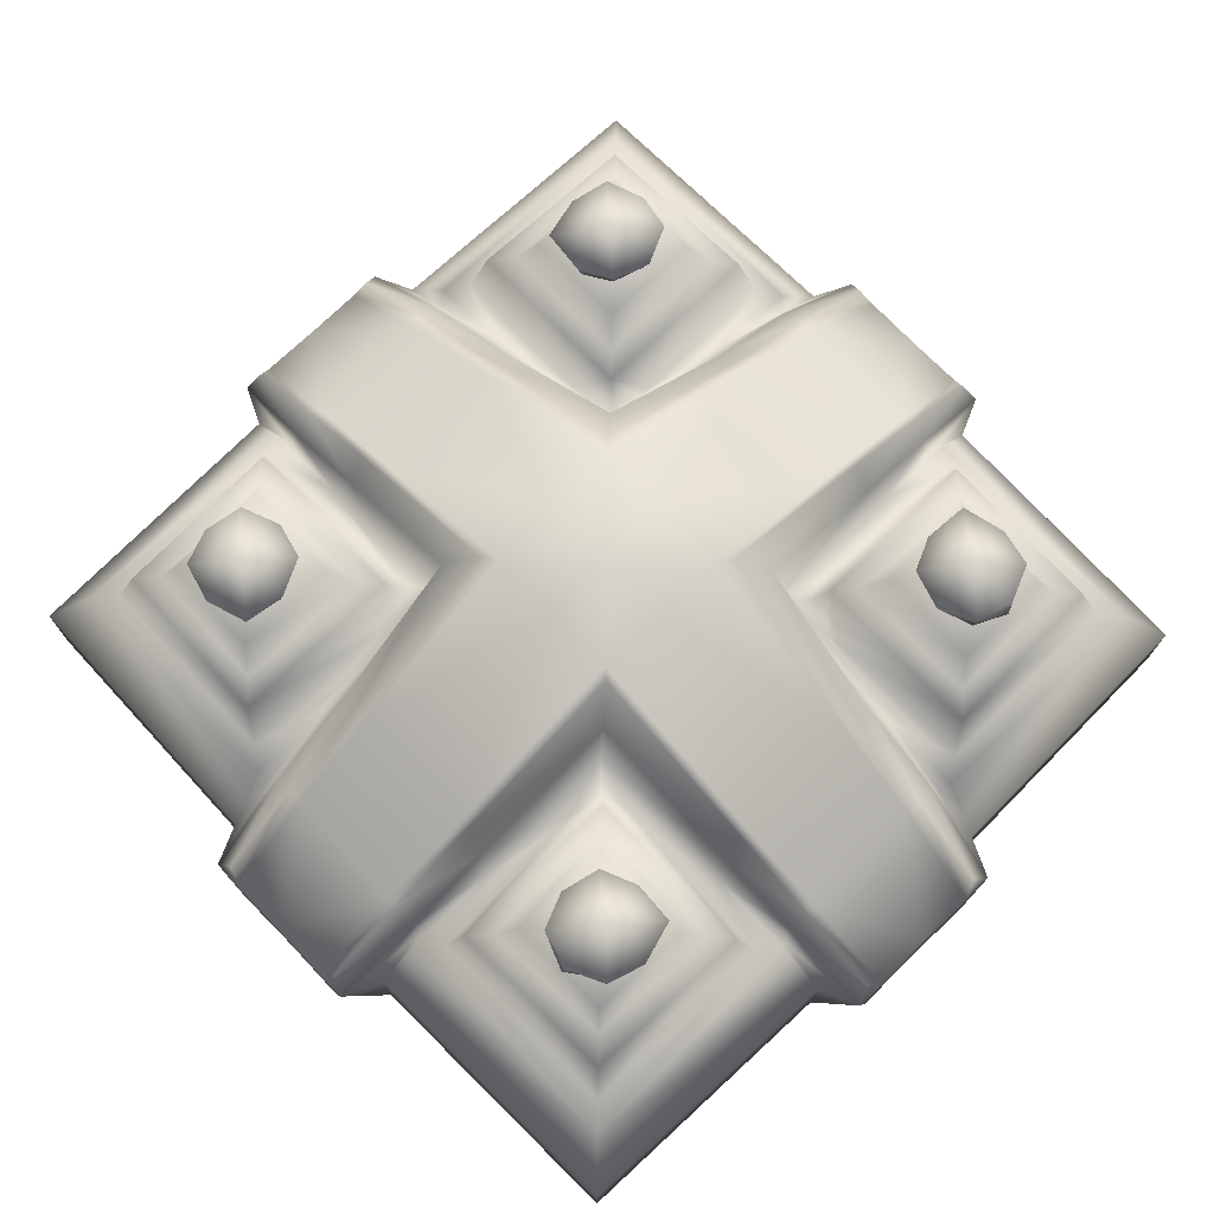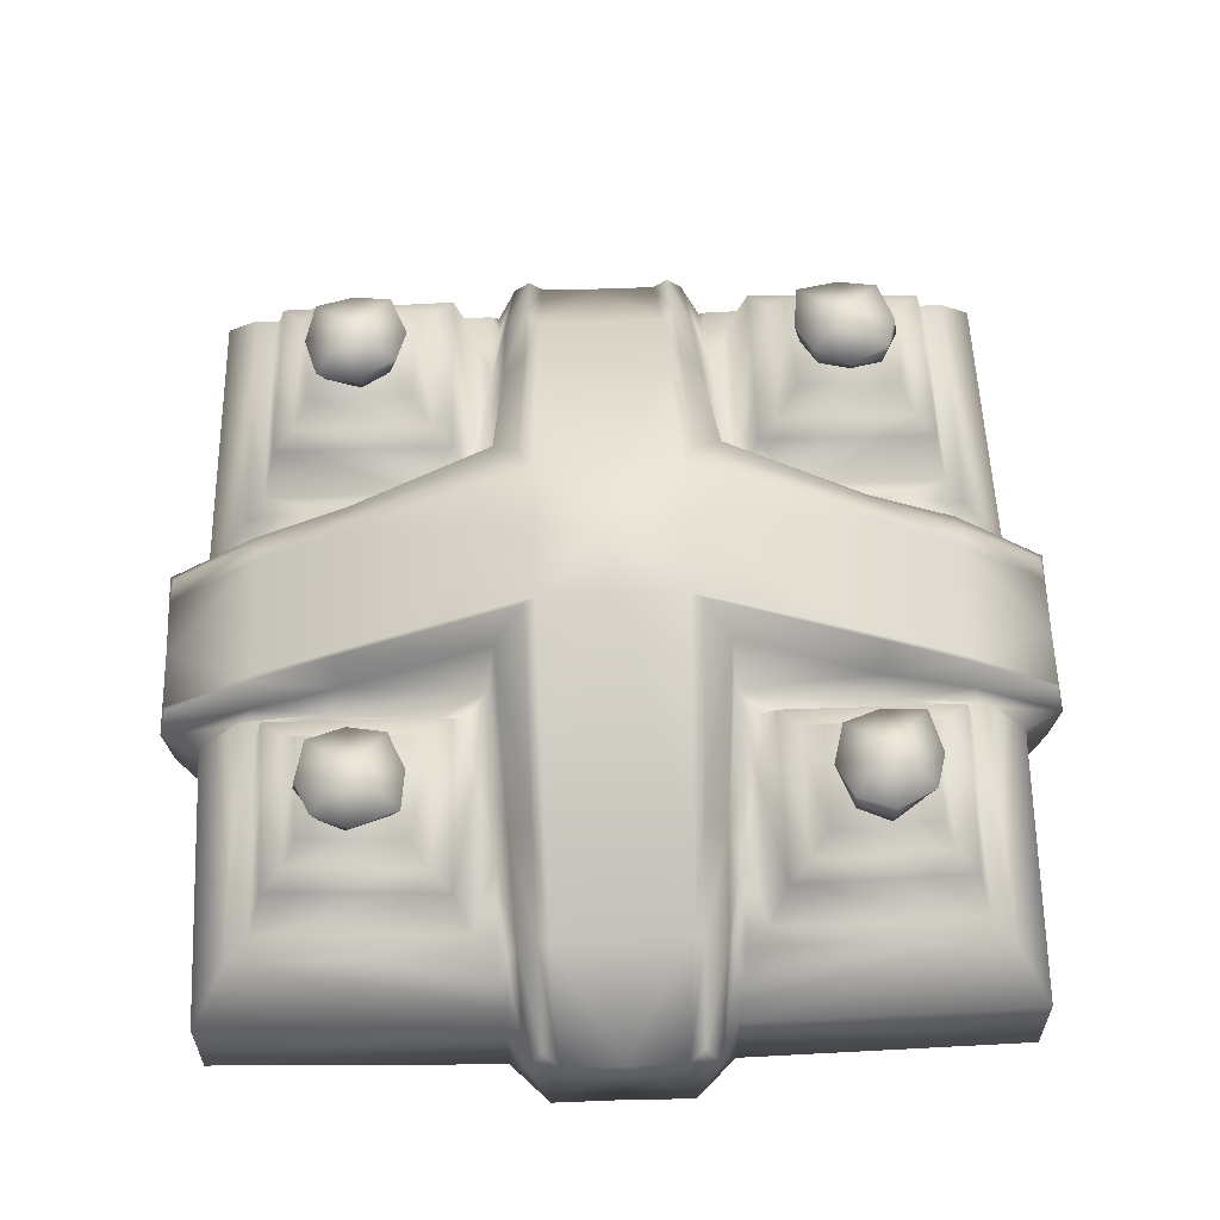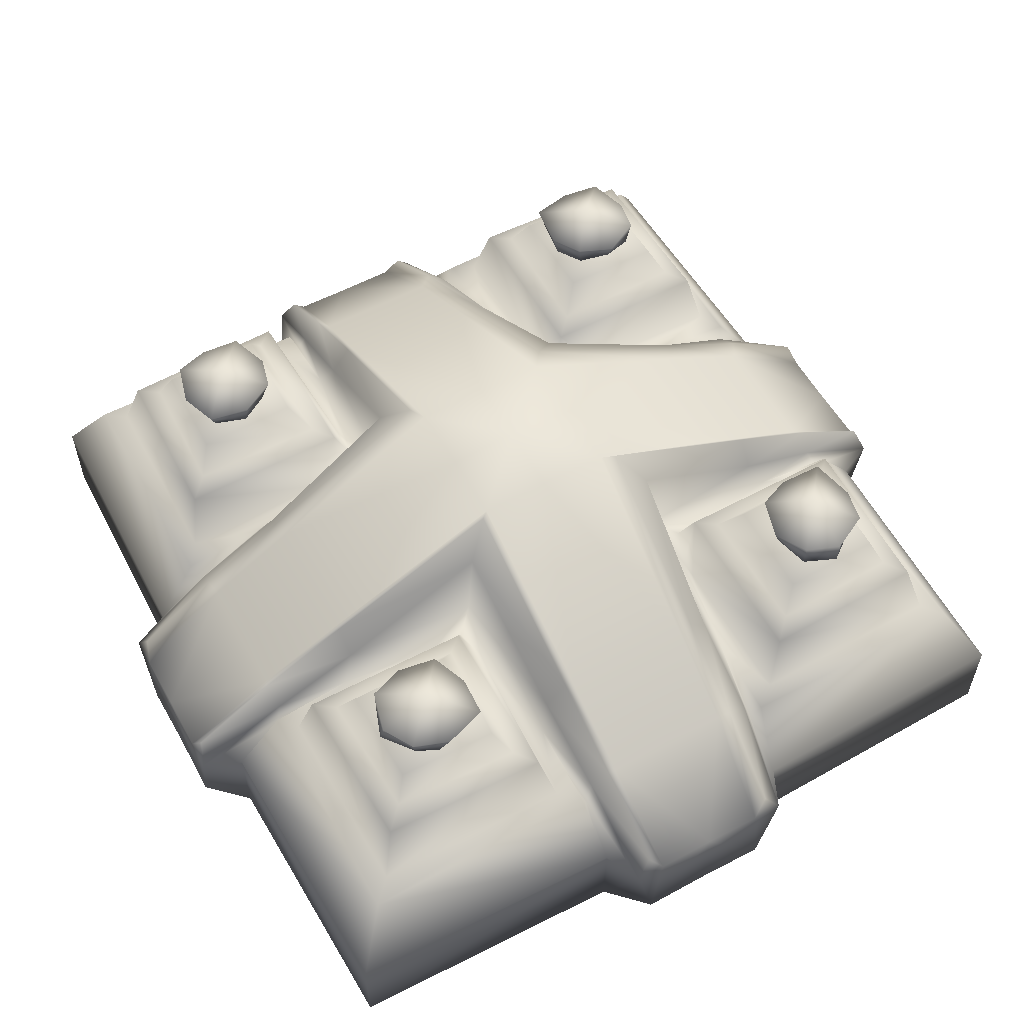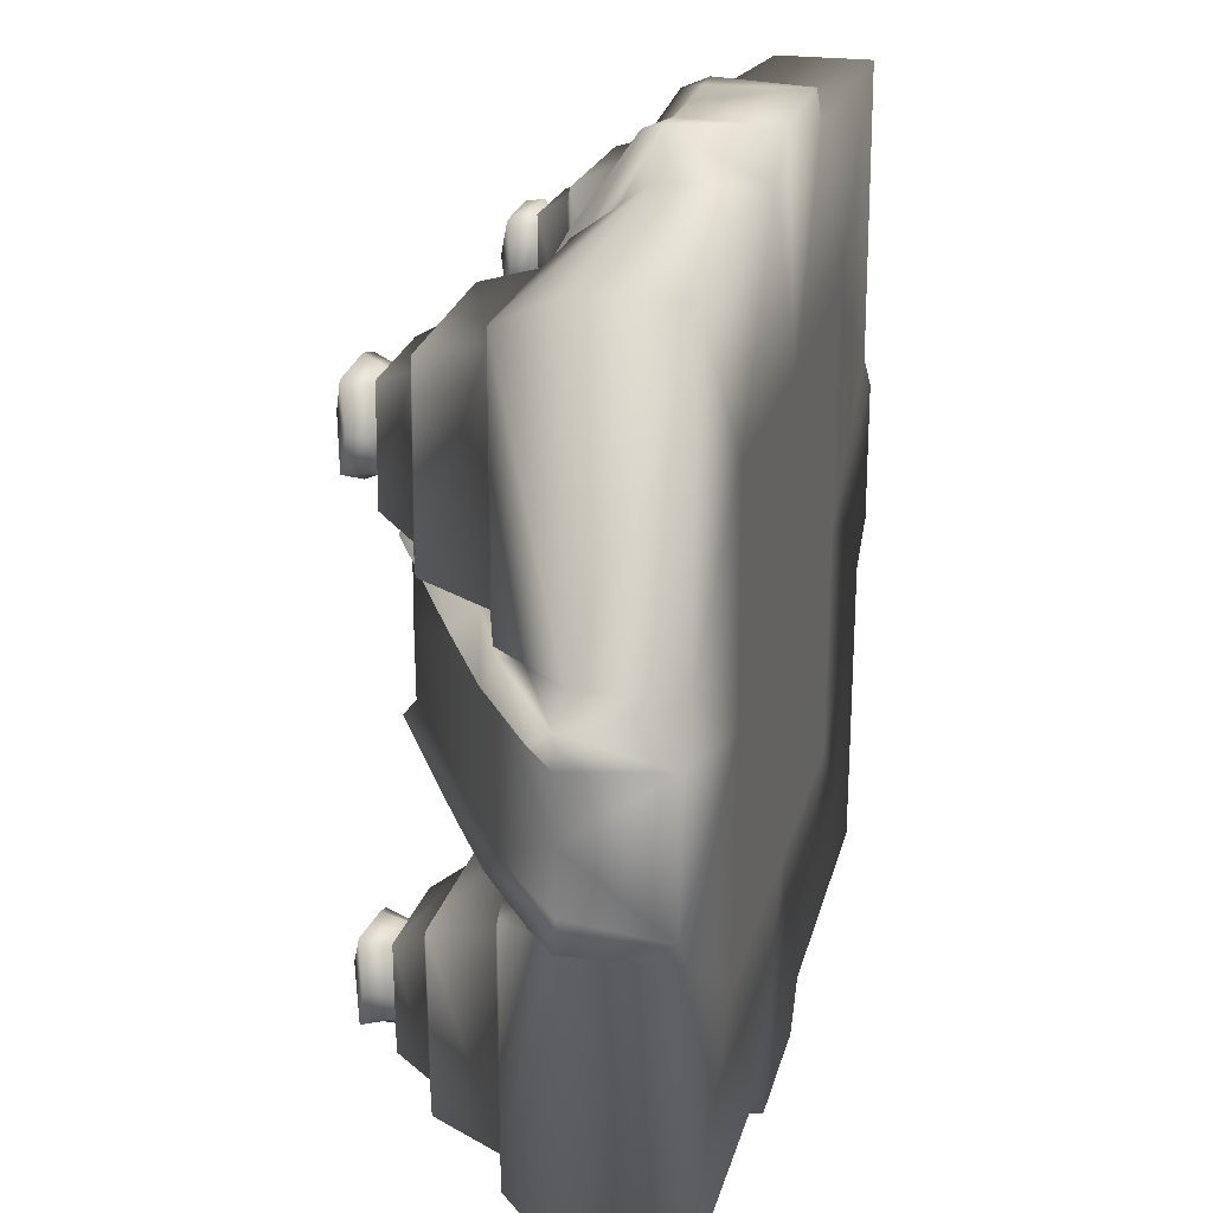
<metadata>
{"format":"obj","ext":"obj","renderer":"f3d","projection":"perspective","resolution":1024,"background":"white","views":[{"elev":73.5,"azim":-134.0,"up":"+Z"},{"elev":59.8,"azim":-91.7,"up":"+Z"},{"elev":56.7,"azim":-29.1,"up":"+Z"},{"elev":22.7,"azim":103.4,"up":"+Y"}]}
</metadata>
<code>
g
v  -4.742 -1.26 0.4503
v  -4.189 -1.335 1.224
v  -4.212 -4.212 1.224
v  -4.658 -4.658 0.4503
v  -3.999 -1.587 1.297
v  -3.966 -3.966 1.297
v  -3.772 -3.772 2.017
v  -3.832 -1.757 2.017
v  -3.592 -1.991 2.104
v  -3.532 -3.532 2.104
v  -3.376 -3.376 2.475
v  -3.408 -2.178 2.475
v  -2.204 -2.204 2.467
v  -1.983 -1.983 2.085
v  -2.169 -1.534 1.439
v  -1.764 -1.764 2.006
v  -1.986 -1.511 1.496
v  -3.189 -1.326 1.356
v  -1.285 -1.277 2.718
v  -3.02 -1.179 1.676
v  -4.074 -1.155 1.203
v  -4.15 -1.237 0.9745
v  -5.197 -1.052 0.4358
v  -5.187 8e-06 0.4358
v  -4.658 -4.658 -0.6333
v  -4.742 -1.261 -0.6333
v  -5.197 -0.8069 -0.6478
v  -5.187 8e-06 -0.6478
v  -2.647 -2.647 -0.6333
v  -2.622 8e-06 -0.6478
v  1e-06 -3e-06 -0.6406
v  -0.9598 -0.98 3.08
v  -3.04 -0.9202 1.968
v  -4.111 -0.8963 1.371
v  -5.113 -0.8696 0.6867
v  -5.194 -0.6922 0.4358
v  2e-06 -3e-06 3.059
v  -0.8397 -0.8447 2.979
v  -2.995 -0.7821 1.845
v  -4.067 -0.7581 1.255
v  -0.8292 8e-06 2.991
v  -3.009 8e-06 1.843
v  -4.068 8e-06 1.254
v  -1.26 -4.742 0.4503
v  -1.335 -4.189 1.224
v  -1.587 -3.999 1.297
v  -1.757 -3.832 2.017
v  -1.991 -3.592 2.104
v  -2.178 -3.408 2.475
v  -1.534 -2.169 1.439
v  -1.525 -1.892 1.542
v  -1.326 -3.189 1.356
v  -1.179 -3.02 1.676
v  -1.121 -4.075 1.192
v  -1.237 -4.15 0.9745
v  -1.052 -5.197 0.4358
v  -1.1e-05 -5.187 0.4358
v  -1.261 -4.742 -0.6333
v  -0.807 -5.197 -0.6478
v  -1.1e-05 -5.187 -0.6478
v  -1.1e-05 -2.622 -0.6478
v  -0.9203 -3.04 1.968
v  -0.8963 -4.111 1.371
v  -0.8697 -5.113 0.6867
v  -0.6923 -5.194 0.4358
v  -0.7821 -2.995 1.845
v  -0.7582 -4.067 1.255
v  -1e-05 -0.8292 2.991
v  -1.1e-05 -3.009 1.843
v  -1.1e-05 -4.068 1.254
v  -2.824 -2.794 2.384
v  -2.284 -2.781 2.498
v  -2.204 -2.766 2.792
v  -2.835 -2.245 2.785
v  -2.391 -2.361 2.868
v  -3.397 -2.831 2.555
v  -2.842 -3.306 2.499
v  -3.177 -3.289 2.869
v  -3.114 -3.211 2.561
v  -2.469 -2.458 2.521
v  -2.244 -3.264 2.854
v  -2.364 -3.177 2.565
v  -2.738 -3.409 2.791
v  -3.254 -2.431 2.869
v  -3.208 -2.469 2.5
v  -2.824 -2.321 2.594
v  -3.364 -2.875 2.771
v  -2.75 -2.839 3.054
v  -1.389 -1.343 1.807
v  -1.646 -1.612 1.697
v  1.26 -4.742 0.4503
v  1.335 -4.189 1.224
v  4.212 -4.212 1.224
v  4.658 -4.658 0.4503
v  1.587 -3.999 1.297
v  3.966 -3.966 1.297
v  3.772 -3.772 2.017
v  1.757 -3.832 2.017
v  1.991 -3.592 2.104
v  3.532 -3.532 2.104
v  3.376 -3.376 2.475
v  2.178 -3.408 2.475
v  2.204 -2.204 2.467
v  1.983 -1.983 2.085
v  1.534 -2.169 1.439
v  1.764 -1.764 2.006
v  1.511 -1.986 1.496
v  1.326 -3.189 1.356
v  1.277 -1.285 2.718
v  1.179 -3.02 1.676
v  1.155 -4.074 1.203
v  1.237 -4.15 0.9745
v  1.052 -5.197 0.4358
v  4.658 -4.658 -0.6333
v  1.261 -4.742 -0.6333
v  0.8069 -5.197 -0.6478
v  2.647 -2.647 -0.6333
v  0.98 -0.9598 3.08
v  0.9202 -3.04 1.968
v  0.8963 -4.111 1.371
v  0.8696 -5.113 0.6867
v  0.6922 -5.194 0.4358
v  0.8447 -0.8397 2.979
v  0.7821 -2.995 1.845
v  0.7581 -4.067 1.255
v  4.742 -1.26 0.4503
v  4.189 -1.335 1.224
v  3.999 -1.587 1.297
v  3.832 -1.757 2.017
v  3.592 -1.991 2.104
v  3.408 -2.178 2.475
v  2.169 -1.534 1.439
v  1.892 -1.525 1.542
v  3.189 -1.326 1.356
v  3.02 -1.179 1.676
v  4.075 -1.121 1.192
v  4.15 -1.237 0.9745
v  5.197 -1.052 0.4358
v  5.187 -1.3e-05 0.4358
v  4.742 -1.261 -0.6333
v  5.197 -0.807 -0.6478
v  5.187 -1.3e-05 -0.6478
v  2.622 -1.3e-05 -0.6478
v  3.04 -0.9203 1.968
v  4.111 -0.8963 1.371
v  5.113 -0.8697 0.6867
v  5.194 -0.6923 0.4358
v  2.995 -0.7821 1.845
v  4.067 -0.7582 1.255
v  0.8292 -1.3e-05 2.991
v  3.009 -1.3e-05 1.843
v  4.068 -1.3e-05 1.254
v  2.794 -2.824 2.384
v  2.781 -2.284 2.498
v  2.766 -2.204 2.792
v  2.245 -2.835 2.785
v  2.361 -2.391 2.868
v  2.831 -3.397 2.555
v  3.306 -2.842 2.499
v  3.289 -3.177 2.869
v  3.211 -3.114 2.561
v  2.458 -2.469 2.521
v  3.264 -2.244 2.854
v  3.177 -2.364 2.565
v  3.409 -2.738 2.791
v  2.431 -3.254 2.869
v  2.469 -3.208 2.5
v  2.321 -2.824 2.594
v  2.875 -3.364 2.771
v  2.839 -2.75 3.054
v  1.343 -1.389 1.807
v  1.612 -1.646 1.697
v  4.742 1.26 0.4503
v  4.189 1.335 1.224
v  4.212 4.212 1.224
v  4.658 4.658 0.4503
v  3.999 1.587 1.297
v  3.966 3.966 1.297
v  3.772 3.772 2.017
v  3.832 1.757 2.017
v  3.592 1.991 2.104
v  3.532 3.532 2.104
v  3.376 3.376 2.475
v  3.408 2.178 2.475
v  2.204 2.204 2.467
v  1.983 1.983 2.085
v  2.169 1.534 1.439
v  1.764 1.764 2.006
v  1.986 1.511 1.496
v  3.189 1.326 1.356
v  1.285 1.277 2.718
v  3.02 1.179 1.676
v  4.074 1.155 1.203
v  4.15 1.237 0.9745
v  5.197 1.052 0.4358
v  4.658 4.658 -0.6333
v  4.742 1.261 -0.6333
v  5.197 0.8069 -0.6478
v  2.647 2.647 -0.6333
v  0.9598 0.98 3.08
v  3.04 0.9202 1.968
v  4.111 0.8963 1.371
v  5.113 0.8696 0.6867
v  5.194 0.6922 0.4358
v  0.8397 0.8447 2.979
v  2.995 0.7821 1.845
v  4.067 0.7581 1.255
v  1.26 4.742 0.4503
v  1.335 4.189 1.224
v  1.587 3.999 1.297
v  1.757 3.832 2.017
v  1.991 3.592 2.104
v  2.178 3.408 2.475
v  1.534 2.169 1.439
v  1.525 1.892 1.542
v  1.326 3.189 1.356
v  1.179 3.02 1.676
v  1.121 4.075 1.192
v  1.237 4.15 0.9745
v  1.052 5.197 0.4358
v  1.3e-05 5.187 0.4358
v  1.261 4.742 -0.6333
v  0.807 5.197 -0.6478
v  1.3e-05 5.187 -0.6478
v  1.3e-05 2.622 -0.6478
v  0.9203 3.04 1.968
v  0.8963 4.111 1.371
v  0.8697 5.113 0.6867
v  0.6923 5.194 0.4358
v  0.7821 2.995 1.845
v  0.7582 4.067 1.255
v  1.3e-05 0.8292 2.991
v  1.3e-05 3.009 1.843
v  1.4e-05 4.068 1.254
v  2.824 2.794 2.384
v  2.284 2.781 2.498
v  2.204 2.766 2.792
v  2.835 2.245 2.785
v  2.391 2.361 2.868
v  3.397 2.831 2.555
v  2.842 3.306 2.499
v  3.177 3.289 2.869
v  3.114 3.211 2.561
v  2.469 2.458 2.521
v  2.244 3.264 2.854
v  2.364 3.177 2.565
v  2.738 3.409 2.791
v  3.254 2.431 2.869
v  3.208 2.469 2.5
v  2.824 2.321 2.594
v  3.364 2.875 2.771
v  2.75 2.839 3.054
v  1.389 1.343 1.807
v  1.646 1.612 1.697
v  -1.26 4.742 0.4503
v  -1.335 4.189 1.224
v  -4.212 4.212 1.224
v  -4.658 4.658 0.4503
v  -1.587 3.999 1.297
v  -3.966 3.966 1.297
v  -3.772 3.772 2.017
v  -1.757 3.832 2.017
v  -1.991 3.592 2.104
v  -3.532 3.532 2.104
v  -3.376 3.376 2.475
v  -2.178 3.408 2.475
v  -2.204 2.204 2.467
v  -1.983 1.983 2.085
v  -1.534 2.169 1.439
v  -1.764 1.764 2.006
v  -1.511 1.986 1.496
v  -1.326 3.189 1.356
v  -1.277 1.285 2.718
v  -1.179 3.02 1.676
v  -1.155 4.074 1.203
v  -1.237 4.15 0.9745
v  -1.052 5.197 0.4358
v  -4.658 4.658 -0.6333
v  -1.261 4.742 -0.6333
v  -0.8069 5.197 -0.6478
v  -2.647 2.647 -0.6333
v  -0.98 0.9598 3.08
v  -0.9202 3.04 1.968
v  -0.8963 4.111 1.371
v  -0.8696 5.113 0.6867
v  -0.6922 5.194 0.4358
v  -0.8447 0.8397 2.979
v  -0.7821 2.995 1.845
v  -0.7581 4.067 1.255
v  -4.742 1.26 0.4503
v  -4.189 1.335 1.224
v  -3.999 1.587 1.297
v  -3.832 1.757 2.017
v  -3.592 1.991 2.104
v  -3.408 2.178 2.475
v  -2.169 1.534 1.439
v  -1.892 1.525 1.542
v  -3.189 1.326 1.356
v  -3.02 1.179 1.676
v  -4.075 1.121 1.192
v  -4.15 1.237 0.9745
v  -5.197 1.052 0.4358
v  -4.742 1.261 -0.6333
v  -5.197 0.8069 -0.6478
v  -3.04 0.9203 1.968
v  -4.111 0.8963 1.371
v  -5.113 0.8697 0.6867
v  -5.194 0.6922 0.4358
v  -2.995 0.7821 1.845
v  -4.067 0.7582 1.255
v  -2.794 2.824 2.384
v  -2.781 2.284 2.498
v  -2.766 2.204 2.792
v  -2.245 2.835 2.785
v  -2.361 2.391 2.868
v  -2.831 3.397 2.555
v  -3.306 2.842 2.499
v  -3.289 3.177 2.869
v  -3.211 3.114 2.561
v  -2.458 2.469 2.521
v  -3.264 2.244 2.854
v  -3.177 2.364 2.565
v  -3.409 2.738 2.791
v  -2.431 3.254 2.869
v  -2.469 3.208 2.5
v  -2.321 2.824 2.594
v  -2.875 3.364 2.771
v  -2.839 2.75 3.054
v  -1.343 1.389 1.807
v  -1.612 1.646 1.697
g (null)
f 1 4 3 2
f 3 6 5 2
f 7 10 9 8
f 14 9 12 13
f 8 16 15 5
f 6 7 8 5
f 10 11 12 9
f 16 8 9 14
f 20 18 17 89
f 21 22 18 20
f 23 1 22 21
f 16 90 17 15
f 41 42 39 38
f 40 43 24 36
f 39 42 43 40
f 1 26 25 4
f 23 27 26 1
f 24 28 27 36
f 29 25 26 30
f 19 32 33 20
f 20 33 34 21
f 21 34 35 23
f 32 38 39 33
f 34 40 36 35
f 33 39 40 34
f 3 4 44 45
f 46 6 3 45
f 48 10 7 47
f 49 48 14 13
f 50 16 47 46
f 47 7 6 46
f 49 11 10 48
f 48 47 16 14
f 53 89 51 52
f 52 55 54 53
f 55 44 56 54
f 51 90 16 50
f 66 69 68 38
f 57 70 67 65
f 70 69 66 67
f 25 58 44 4
f 58 59 56 44
f 59 60 57 65
f 58 25 29 61
f 62 32 19 53
f 63 62 53 54
f 64 63 54 56
f 66 38 32 62
f 65 67 63 64
f 67 66 62 63
f 72 73 81 82
f 85 84 74 86
f 77 83 78 79
f 80 75 73 72
f 82 81 83 77
f 76 87 84 85
f 79 78 87 76
f 86 74 75 80
f 74 84 88 75
f 73 75 88 81
f 83 81 88 78
f 87 78 88 84
f 91 94 93 92
f 93 96 95 92
f 97 100 99 98
f 104 99 102 103
f 98 106 105 95
f 96 97 98 95
f 100 101 102 99
f 106 98 99 104
f 110 108 107 171
f 111 112 108 110
f 113 91 112 111
f 106 172 107 105
f 68 69 124 123
f 125 70 57 122
f 124 69 70 125
f 91 115 114 94
f 113 116 115 91
f 57 60 116 122
f 117 114 115 61
f 109 118 119 110
f 110 119 120 111
f 111 120 121 113
f 118 123 124 119
f 120 125 122 121
f 119 124 125 120
f 93 94 126 127
f 128 96 93 127
f 130 100 97 129
f 131 130 104 103
f 132 106 129 128
f 129 97 96 128
f 131 101 100 130
f 130 129 106 104
f 135 171 133 134
f 134 137 136 135
f 137 126 138 136
f 133 172 106 132
f 148 151 150 123
f 139 152 149 147
f 152 151 148 149
f 114 140 126 94
f 140 141 138 126
f 141 142 139 147
f 140 114 117 143
f 144 118 109 135
f 145 144 135 136
f 146 145 136 138
f 148 123 118 144
f 147 149 145 146
f 149 148 144 145
f 154 155 163 164
f 167 166 156 168
f 159 165 160 161
f 162 157 155 154
f 164 163 165 159
f 158 169 166 167
f 161 160 169 158
f 168 156 157 162
f 156 166 170 157
f 155 157 170 163
f 165 163 170 160
f 169 160 170 166
f 173 176 175 174
f 175 178 177 174
f 179 182 181 180
f 186 181 184 185
f 180 188 187 177
f 178 179 180 177
f 182 183 184 181
f 188 180 181 186
f 192 190 189 253
f 193 194 190 192
f 195 173 194 193
f 188 254 189 187
f 150 151 206 205
f 207 152 139 204
f 206 151 152 207
f 173 197 196 176
f 195 198 197 173
f 139 142 198 204
f 199 196 197 143
f 191 200 201 192
f 192 201 202 193
f 193 202 203 195
f 200 205 206 201
f 202 207 204 203
f 201 206 207 202
f 175 176 208 209
f 210 178 175 209
f 212 182 179 211
f 213 212 186 185
f 214 188 211 210
f 211 179 178 210
f 213 183 182 212
f 212 211 188 186
f 217 253 215 216
f 216 219 218 217
f 219 208 220 218
f 215 254 188 214
f 230 233 232 205
f 221 234 231 229
f 234 233 230 231
f 196 222 208 176
f 222 223 220 208
f 223 224 221 229
f 222 196 199 225
f 226 200 191 217
f 227 226 217 218
f 228 227 218 220
f 230 205 200 226
f 229 231 227 228
f 231 230 226 227
f 236 237 245 246
f 249 248 238 250
f 241 247 242 243
f 244 239 237 236
f 246 245 247 241
f 240 251 248 249
f 243 242 251 240
f 250 238 239 244
f 238 248 252 239
f 237 239 252 245
f 247 245 252 242
f 251 242 252 248
f 255 258 257 256
f 257 260 259 256
f 261 264 263 262
f 268 263 266 267
f 262 270 269 259
f 260 261 262 259
f 264 265 266 263
f 270 262 263 268
f 274 272 271 329
f 275 276 272 274
f 277 255 276 275
f 270 330 271 269
f 232 233 288 287
f 289 234 221 286
f 288 233 234 289
f 255 279 278 258
f 277 280 279 255
f 221 224 280 286
f 281 278 279 225
f 273 282 283 274
f 274 283 284 275
f 275 284 285 277
f 282 287 288 283
f 284 289 286 285
f 283 288 289 284
f 257 258 290 291
f 292 260 257 291
f 294 264 261 293
f 295 294 268 267
f 296 270 293 292
f 293 261 260 292
f 295 265 264 294
f 294 293 270 268
f 299 329 297 298
f 298 301 300 299
f 301 290 302 300
f 297 330 270 296
f 309 42 41 287
f 24 43 310 308
f 43 42 309 310
f 278 303 290 258
f 303 304 302 290
f 304 28 24 308
f 303 278 281 30
f 305 282 273 299
f 306 305 299 300
f 307 306 300 302
f 309 287 282 305
f 308 310 306 307
f 310 309 305 306
f 312 313 321 322
f 325 324 314 326
f 317 323 318 319
f 320 315 313 312
f 322 321 323 317
f 316 327 324 325
f 319 318 327 316
f 326 314 315 320
f 314 324 328 315
f 313 315 328 321
f 323 321 328 318
f 327 318 328 324
f 12 11 13
f 15 17 18
f 89 17 90
f 2 5 18
f 22 1 2
f 18 22 2
f 15 18 5
f 38 37 41
f 26 27 30
f 27 28 30
f 29 30 31
f 23 35 36
f 23 36 27
f 11 49 13
f 51 50 52
f 51 89 90
f 46 45 52
f 44 55 45
f 55 52 45
f 52 50 46
f 37 38 68
f 59 58 61
f 60 59 61
f 61 29 31
f 64 56 65
f 65 56 59
f 71 72 82
f 71 82 77
f 71 77 79
f 71 76 85
f 71 85 86
f 71 86 80
f 71 79 76
f 71 80 72
f 20 89 19
f 53 19 89
f 102 101 103
f 105 107 108
f 171 107 172
f 92 95 108
f 112 91 92
f 108 112 92
f 105 108 95
f 123 37 68
f 115 116 61
f 116 60 61
f 117 61 31
f 113 121 122
f 113 122 116
f 101 131 103
f 133 132 134
f 133 171 172
f 128 127 134
f 126 137 127
f 137 134 127
f 134 132 128
f 37 123 150
f 141 140 143
f 142 141 143
f 143 117 31
f 146 138 147
f 147 138 141
f 153 154 164
f 153 164 159
f 153 159 161
f 153 158 167
f 153 167 168
f 153 168 162
f 153 161 158
f 153 162 154
f 110 171 109
f 135 109 171
f 184 183 185
f 187 189 190
f 253 189 254
f 174 177 190
f 194 173 174
f 190 194 174
f 187 190 177
f 205 37 150
f 197 198 143
f 198 142 143
f 199 143 31
f 195 203 204
f 195 204 198
f 183 213 185
f 215 214 216
f 215 253 254
f 210 209 216
f 208 219 209
f 219 216 209
f 216 214 210
f 37 205 232
f 223 222 225
f 224 223 225
f 225 199 31
f 228 220 229
f 229 220 223
f 235 236 246
f 235 246 241
f 235 241 243
f 235 240 249
f 235 249 250
f 235 250 244
f 235 243 240
f 235 244 236
f 192 253 191
f 217 191 253
f 266 265 267
f 269 271 272
f 329 271 330
f 256 259 272
f 276 255 256
f 272 276 256
f 269 272 259
f 287 37 232
f 279 280 225
f 280 224 225
f 281 225 31
f 277 285 286
f 277 286 280
f 265 295 267
f 297 296 298
f 297 329 330
f 292 291 298
f 290 301 291
f 301 298 291
f 298 296 292
f 37 287 41
f 304 303 30
f 28 304 30
f 30 281 31
f 307 302 308
f 308 302 304
f 311 312 322
f 311 322 317
f 311 317 319
f 311 316 325
f 311 325 326
f 311 326 320
f 311 319 316
f 311 320 312
f 274 329 273
f 299 273 329
g

</code>
